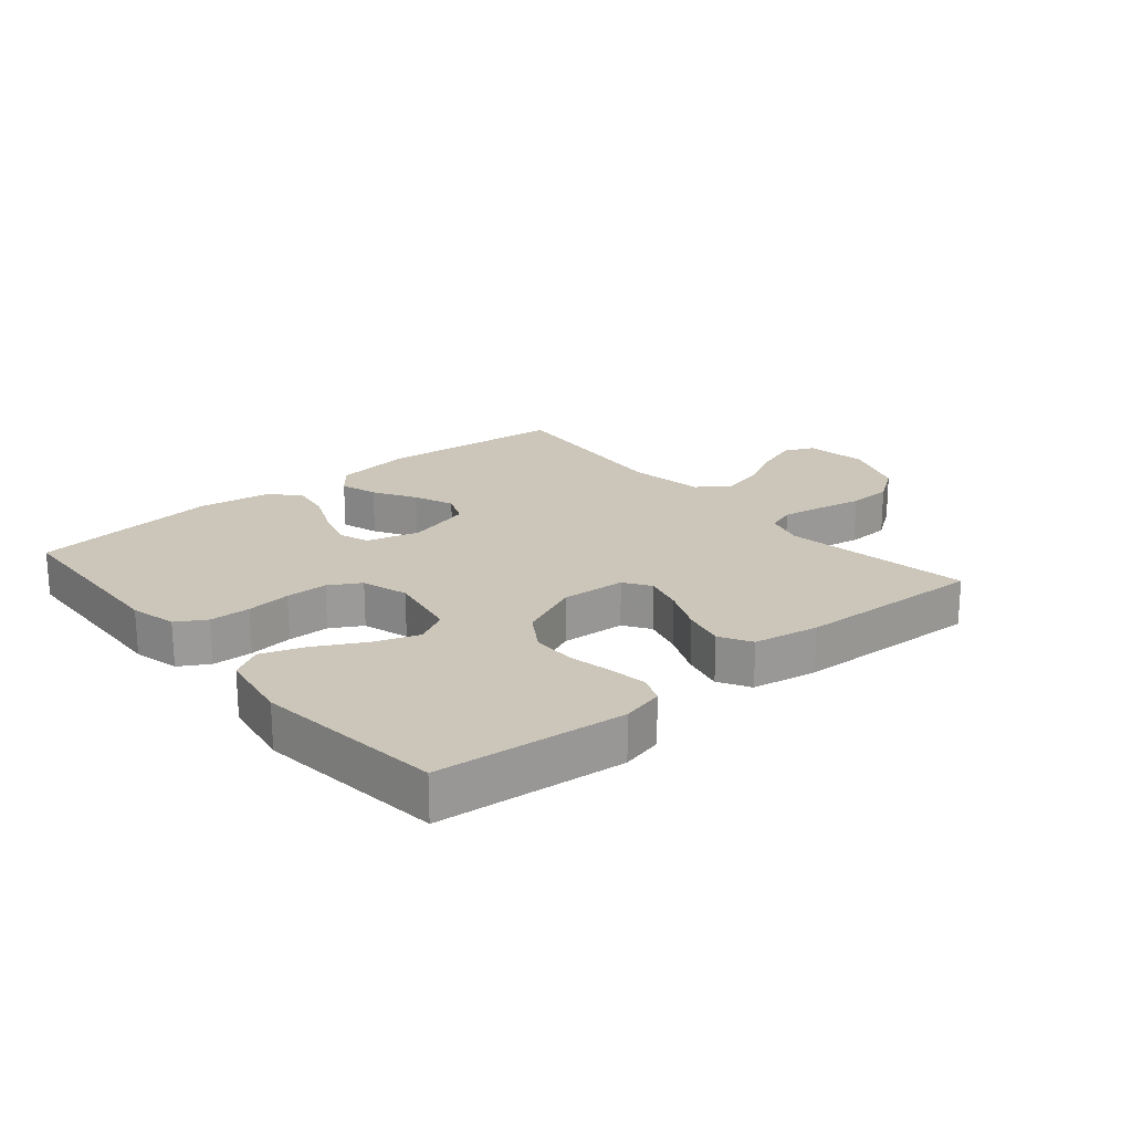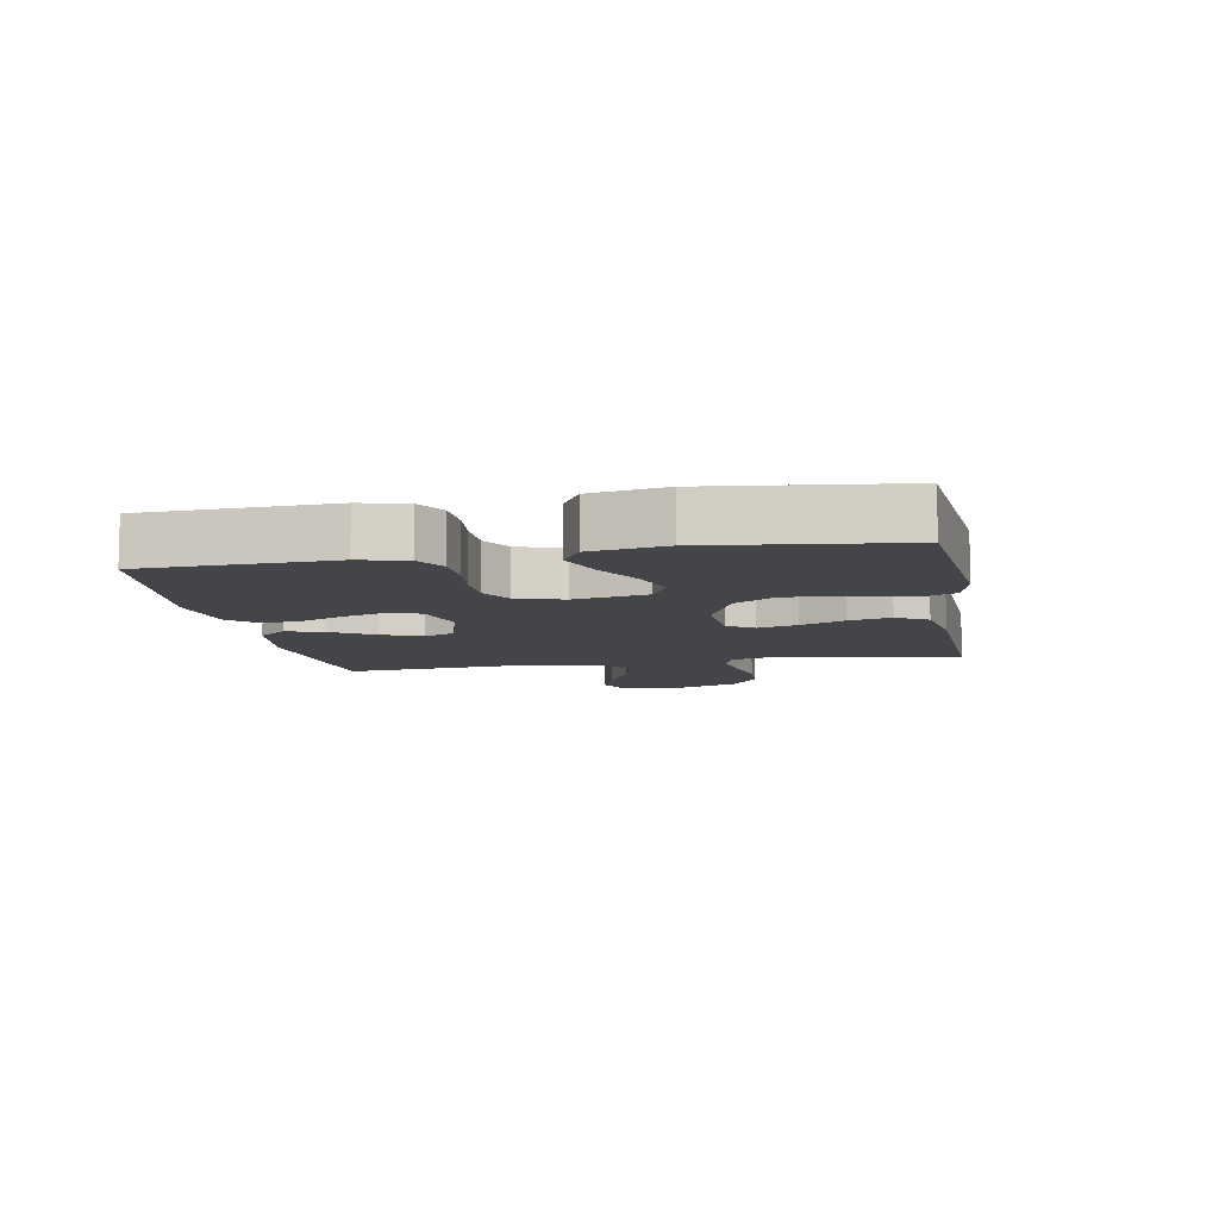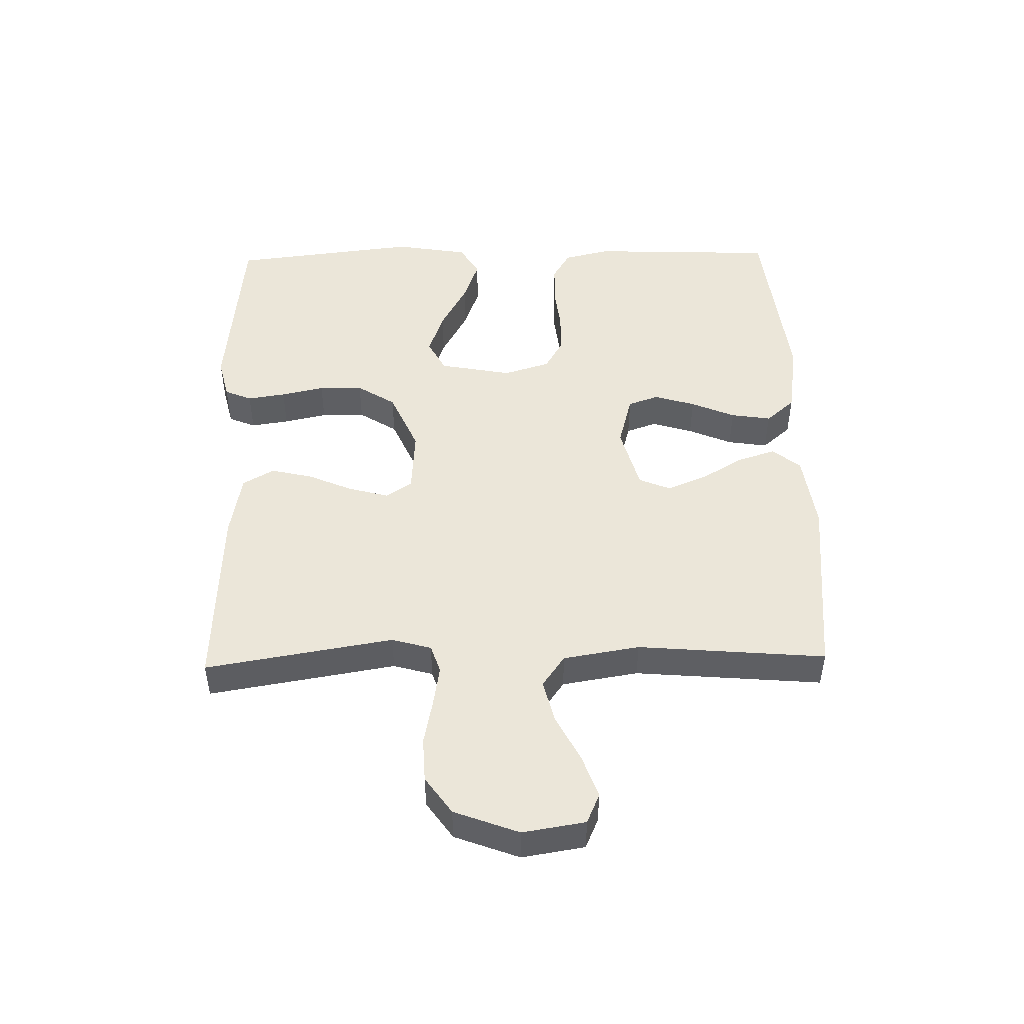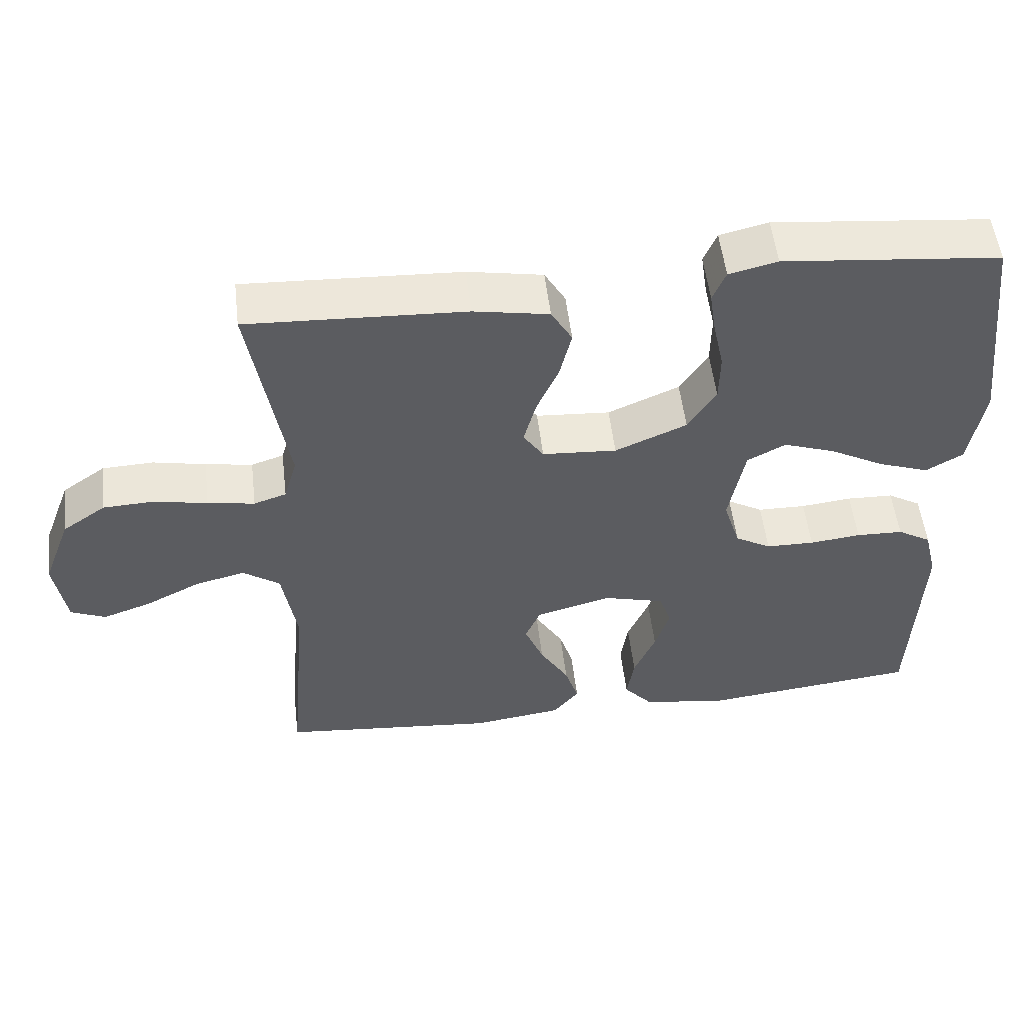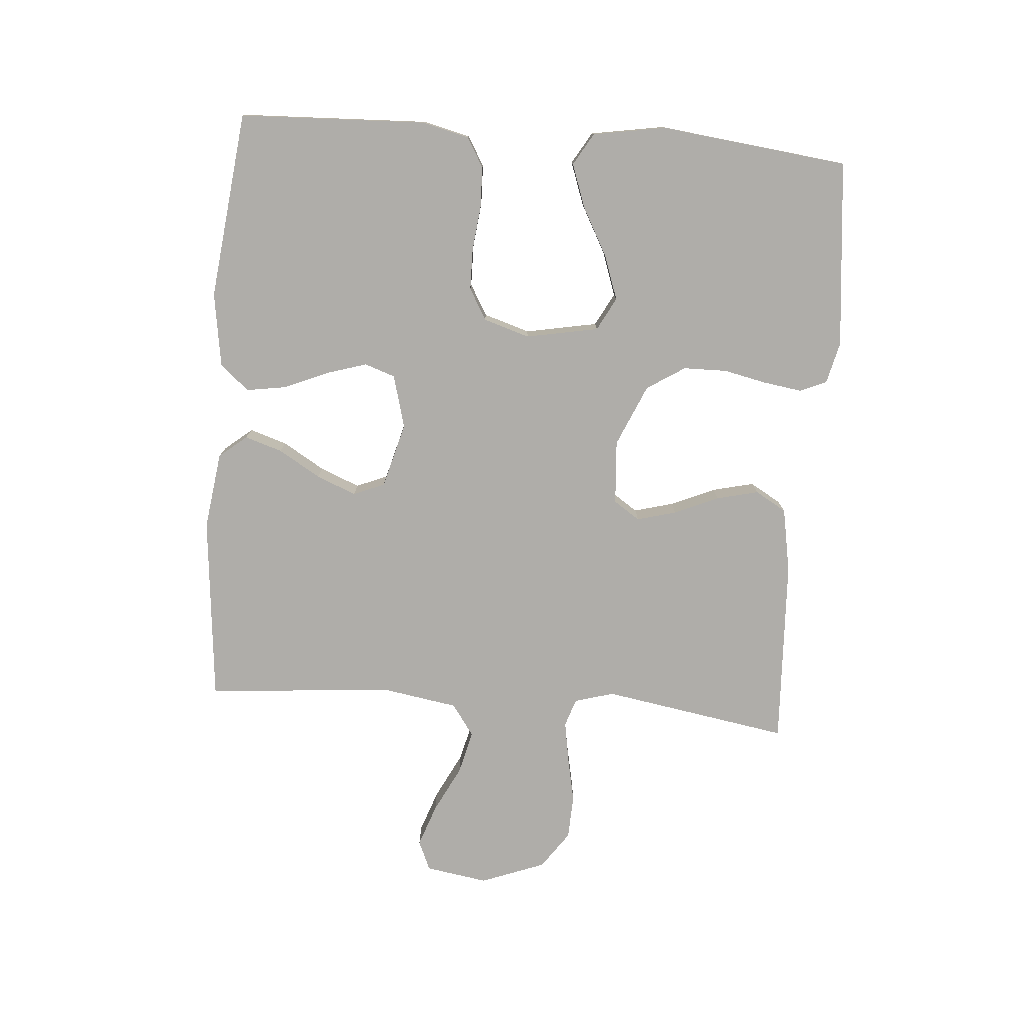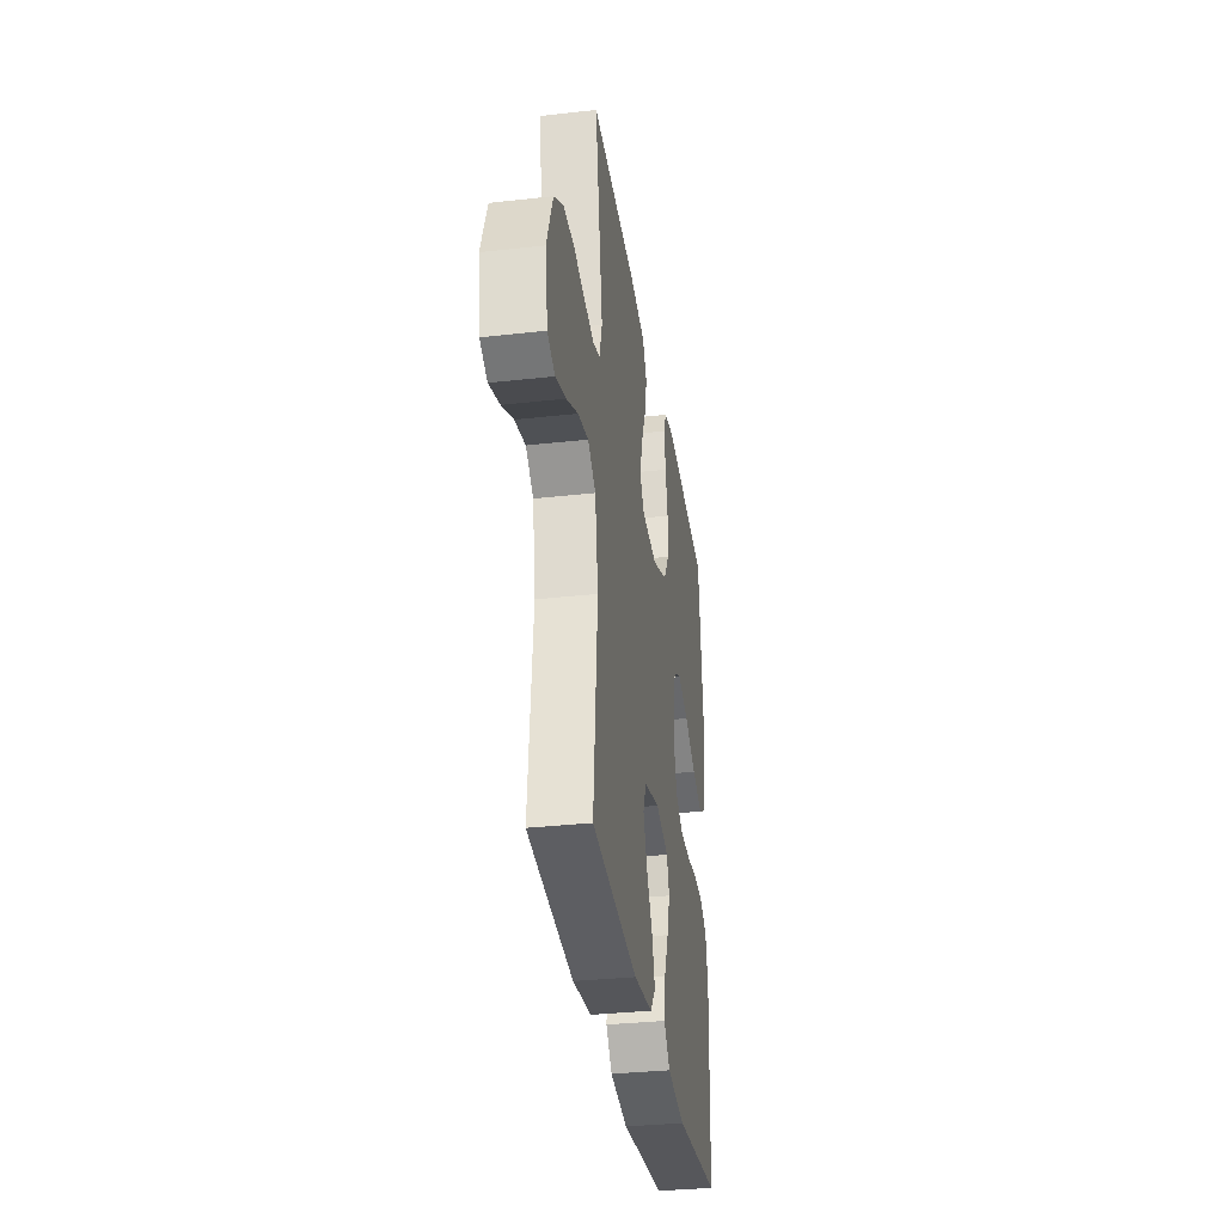
<metadata>
{"format":"obj","ext":"obj","renderer":"f3d","projection":"perspective","resolution":1024,"background":"white","views":[{"elev":21.0,"azim":-40.1,"up":"+Y"},{"elev":-8.9,"azim":-79.7,"up":"+Y"},{"elev":48.0,"azim":88.7,"up":"+Y"},{"elev":53.2,"azim":173.3,"up":"+Z"},{"elev":-77.4,"azim":-94.5,"up":"+Y"},{"elev":-33.7,"azim":98.7,"up":"+Z"}]}
</metadata>
<code>
v -0.5 0.07 0.5
v -0.2 0.07 0.53
v -0.133 0.07 0.514
v -0.115 0.07 0.471
v -0.124 0.07 0.41
v -0.139 0.07 0.341
v -0.138 0.07 0.271
v -0.099 0.07 0.21
v 0 0.07 0.167
v 0.103 0.07 0.174
v 0.131 0.07 0.216
v 0.114 0.07 0.279
v 0.083 0.07 0.35
v 0.067 0.07 0.417
v 0.096 0.07 0.467
v 0.2 0.07 0.486
v 0.5 0.07 0.5
v 0.45 0.07 0.2
v 0.468 0.07 0.137
v 0.513 0.07 0.122
v 0.578 0.07 0.133
v 0.651 0.07 0.148
v 0.722 0.07 0.145
v 0.782 0.07 0.103
v 0.821 0.07 0
v 0.805 0.07 -0.1
v 0.757 0.07 -0.121
v 0.689 0.07 -0.097
v 0.614 0.07 -0.059
v 0.545 0.07 -0.042
v 0.494 0.07 -0.078
v 0.474 0.07 -0.2
v 0.5 0.07 -0.5
v 0.2 0.07 -0.529
v 0.076 0.07 -0.512
v 0.04 0.07 -0.468
v 0.059 0.07 -0.408
v 0.099 0.07 -0.341
v 0.125 0.07 -0.277
v 0.104 0.07 -0.227
v 0 0.07 -0.199
v -0.085 0.07 -0.222
v -0.102 0.07 -0.271
v -0.082 0.07 -0.336
v -0.052 0.07 -0.406
v -0.042 0.07 -0.47
v -0.082 0.07 -0.516
v -0.2 0.07 -0.534
v -0.5 0.07 -0.5
v -0.512 0.07 -0.2
v -0.494 0.07 -0.126
v -0.447 0.07 -0.098
v -0.382 0.07 -0.096
v -0.311 0.07 -0.104
v -0.244 0.07 -0.103
v -0.194 0.07 -0.074
v -0.171 0.07 0
v -0.193 0.07 0.116
v -0.246 0.07 0.144
v -0.317 0.07 0.119
v -0.394 0.07 0.077
v -0.464 0.07 0.052
v -0.515 0.07 0.082
v -0.535 0.07 0.2
v -0.5 0 0.5
v -0.2 0 0.53
v -0.133 0 0.514
v -0.115 0 0.471
v -0.124 0 0.41
v -0.139 0 0.341
v -0.138 0 0.271
v -0.099 0 0.21
v 0 0 0.167
v 0.103 0 0.174
v 0.131 0 0.216
v 0.114 0 0.279
v 0.083 0 0.35
v 0.067 0 0.417
v 0.096 0 0.467
v 0.2 0 0.486
v 0.5 0 0.5
v 0.45 0 0.2
v 0.468 0 0.137
v 0.513 0 0.122
v 0.578 0 0.133
v 0.651 0 0.148
v 0.722 0 0.145
v 0.782 0 0.103
v 0.821 0 0
v 0.805 0 -0.1
v 0.757 0 -0.121
v 0.689 0 -0.097
v 0.614 0 -0.059
v 0.545 0 -0.042
v 0.494 0 -0.078
v 0.474 0 -0.2
v 0.5 0 -0.5
v 0.2 0 -0.529
v 0.076 0 -0.512
v 0.04 0 -0.468
v 0.059 0 -0.408
v 0.099 0 -0.341
v 0.125 0 -0.277
v 0.104 0 -0.227
v 0 0 -0.199
v -0.085 0 -0.222
v -0.102 0 -0.271
v -0.082 0 -0.336
v -0.052 0 -0.406
v -0.042 0 -0.47
v -0.082 0 -0.516
v -0.2 0 -0.534
v -0.5 0 -0.5
v -0.512 0 -0.2
v -0.494 0 -0.126
v -0.447 0 -0.098
v -0.382 0 -0.096
v -0.311 0 -0.104
v -0.244 0 -0.103
v -0.194 0 -0.074
v -0.171 0 0
v -0.193 0 0.116
v -0.246 0 0.144
v -0.317 0 0.119
v -0.394 0 0.077
v -0.464 0 0.052
v -0.515 0 0.082
v -0.535 0 0.2
f 60 61 62 63
f 59 60 63 64
f 51 52 53 54
f 51 54 55
f 50 51 55
f 49 50 55
f 48 49 55 56
f 44 45 46 47
f 43 44 47 48
f 42 43 48 56
f 35 36 37 38
f 35 38 39
f 32 33 34 35
f 31 32 35 39
f 30 31 39 40
f 26 27 28 29
f 26 29 30
f 25 26 30
f 24 25 30
f 21 22 23 24
f 20 21 24 30
f 19 20 30 40
f 15 16 17 18
f 12 13 14 15
f 11 12 15 18
f 10 11 18 19
f 3 4 5 6
f 1 2 3 6
f 59 64 1 6
f 58 59 6 7
f 57 58 7 8
f 41 42 56 57
f 41 57 8 9
f 19 40 41
f 9 10 19 41
f 127 126 125 124
f 128 127 124 123
f 118 117 116 115
f 119 118 115
f 119 115 114
f 119 114 113
f 120 119 113 112
f 111 110 109 108
f 112 111 108 107
f 120 112 107 106
f 102 101 100 99
f 103 102 99
f 99 98 97 96
f 103 99 96 95
f 104 103 95 94
f 93 92 91 90
f 94 93 90
f 94 90 89
f 94 89 88
f 88 87 86 85
f 94 88 85 84
f 104 94 84 83
f 82 81 80 79
f 79 78 77 76
f 82 79 76 75
f 83 82 75 74
f 70 69 68 67
f 70 67 66 65
f 70 65 128 123
f 71 70 123 122
f 72 71 122 121
f 121 120 106 105
f 73 72 121 105
f 105 104 83
f 105 83 74 73
f 1 65 66 2
f 2 66 67 3
f 3 67 68 4
f 4 68 69 5
f 5 69 70 6
f 6 70 71 7
f 7 71 72 8
f 8 72 73 9
f 9 73 74 10
f 10 74 75 11
f 11 75 76 12
f 12 76 77 13
f 13 77 78 14
f 14 78 79 15
f 15 79 80 16
f 16 80 81 17
f 17 81 82 18
f 18 82 83 19
f 19 83 84 20
f 20 84 85 21
f 21 85 86 22
f 22 86 87 23
f 23 87 88 24
f 24 88 89 25
f 25 89 90 26
f 26 90 91 27
f 27 91 92 28
f 28 92 93 29
f 29 93 94 30
f 30 94 95 31
f 31 95 96 32
f 32 96 97 33
f 33 97 98 34
f 34 98 99 35
f 35 99 100 36
f 36 100 101 37
f 37 101 102 38
f 38 102 103 39
f 39 103 104 40
f 40 104 105 41
f 41 105 106 42
f 42 106 107 43
f 43 107 108 44
f 44 108 109 45
f 45 109 110 46
f 46 110 111 47
f 47 111 112 48
f 48 112 113 49
f 49 113 114 50
f 50 114 115 51
f 51 115 116 52
f 52 116 117 53
f 53 117 118 54
f 54 118 119 55
f 55 119 120 56
f 56 120 121 57
f 57 121 122 58
f 58 122 123 59
f 59 123 124 60
f 60 124 125 61
f 61 125 126 62
f 62 126 127 63
f 63 127 128 64
f 64 128 65 1

</code>
